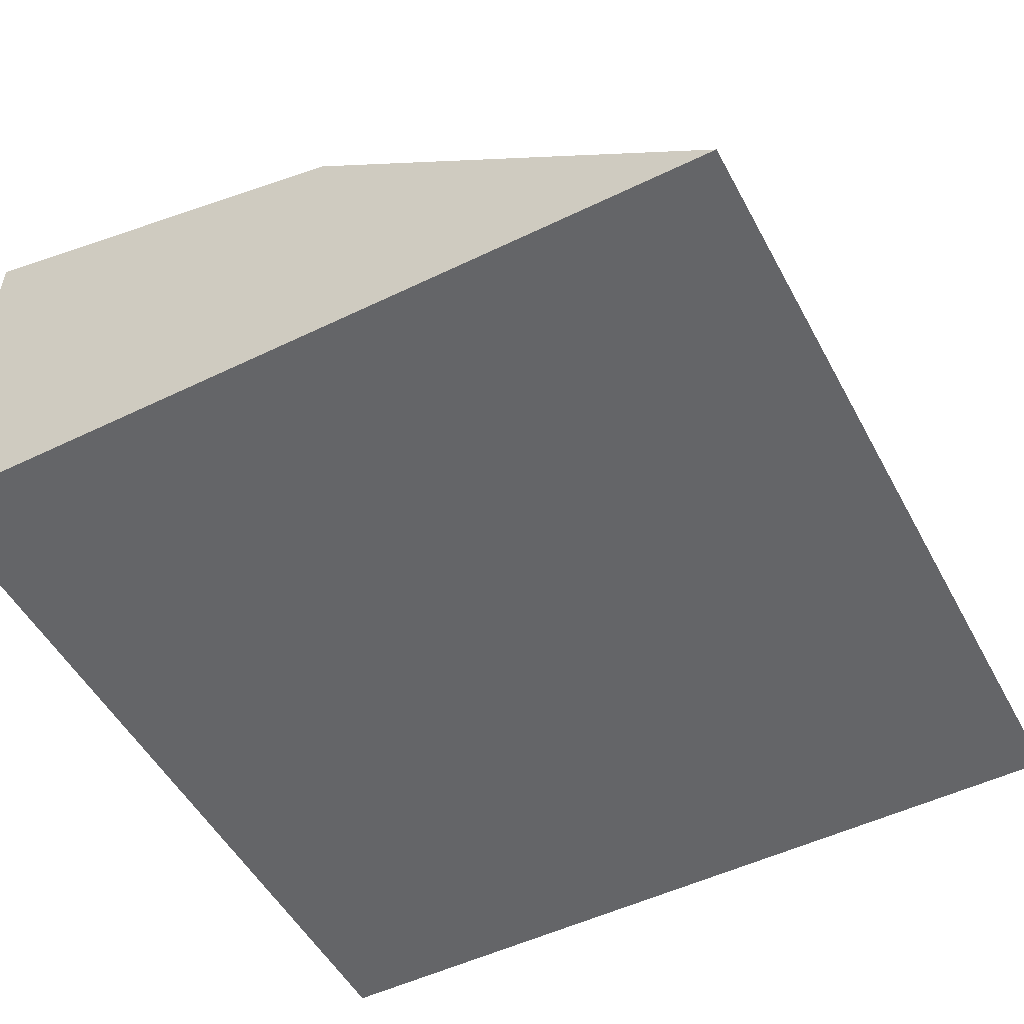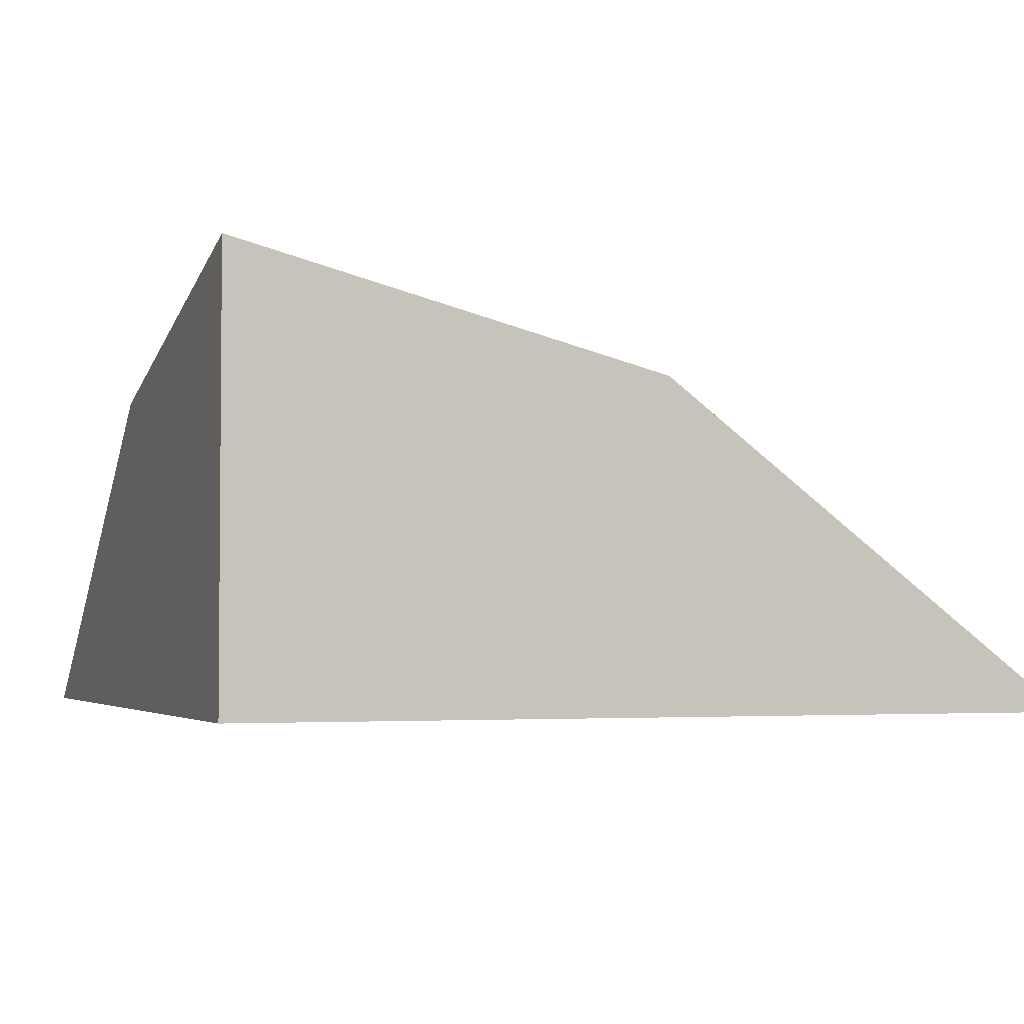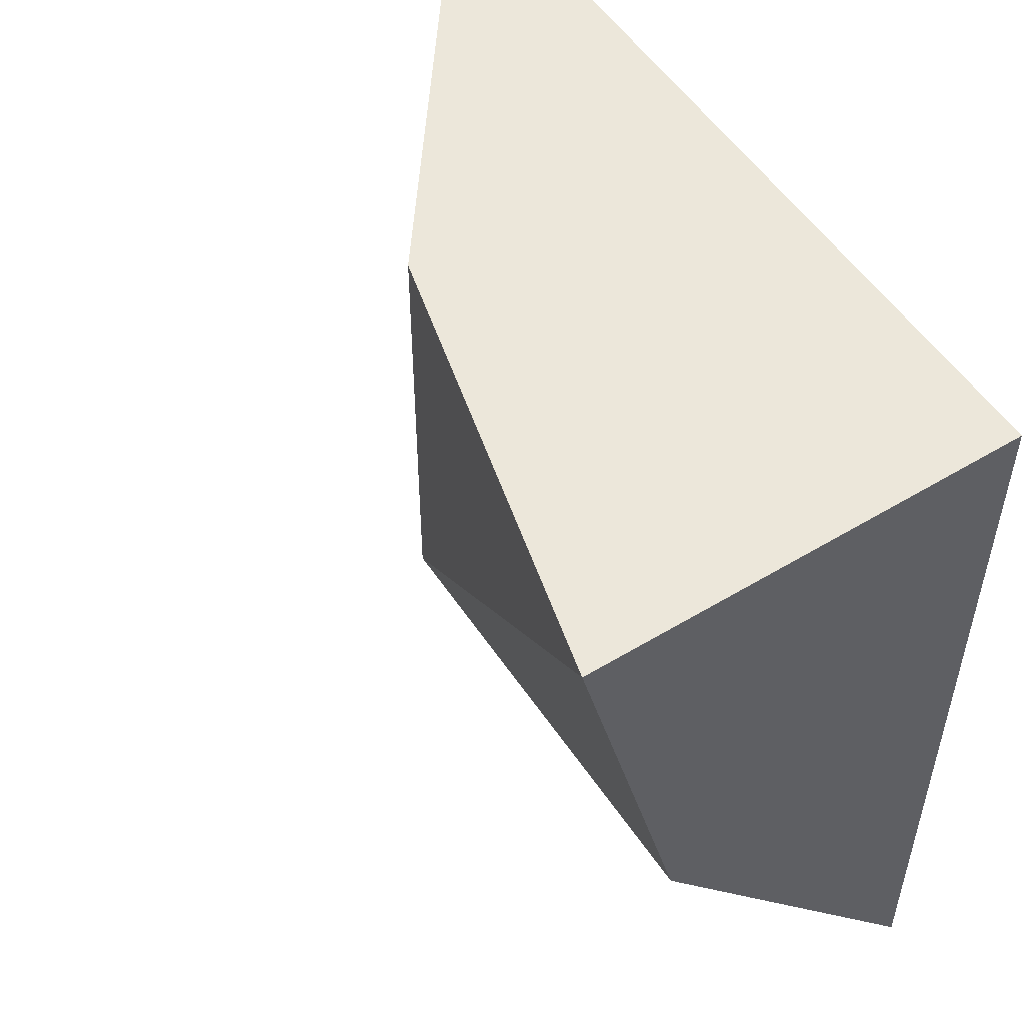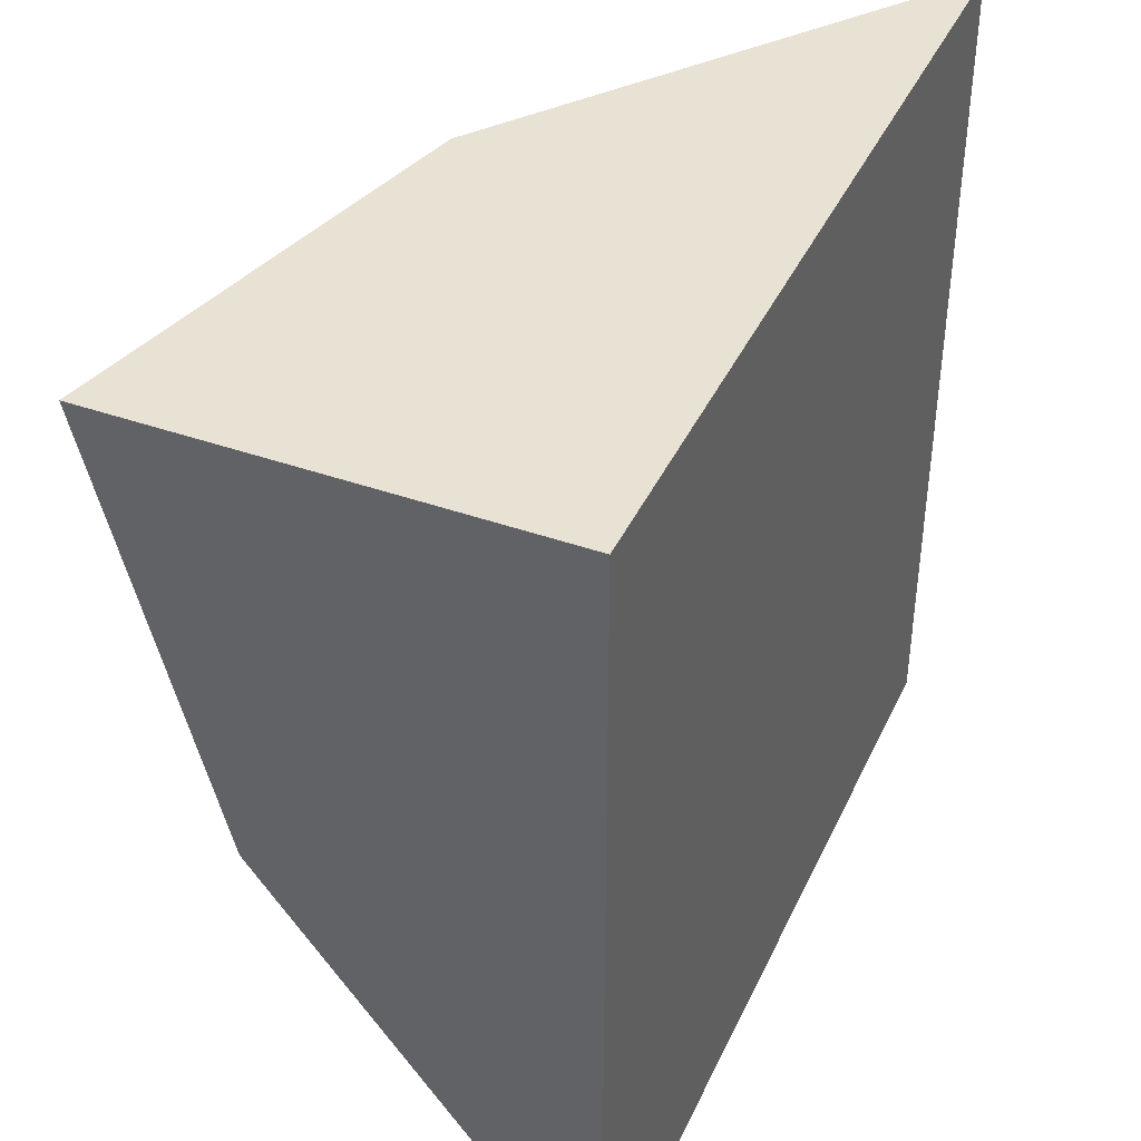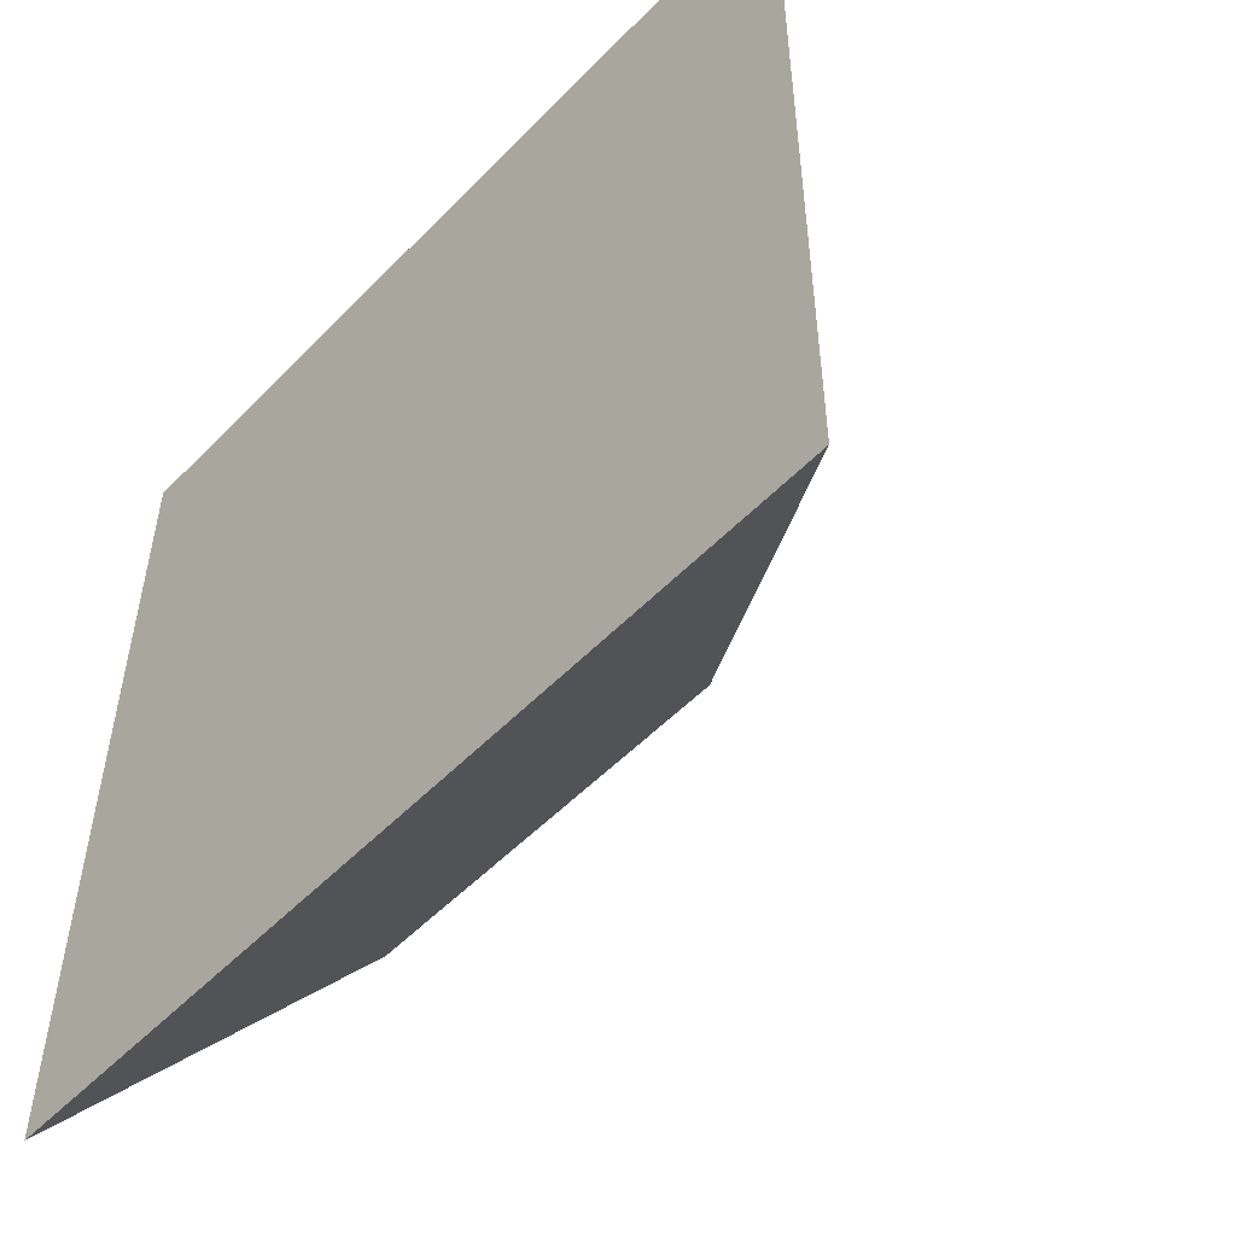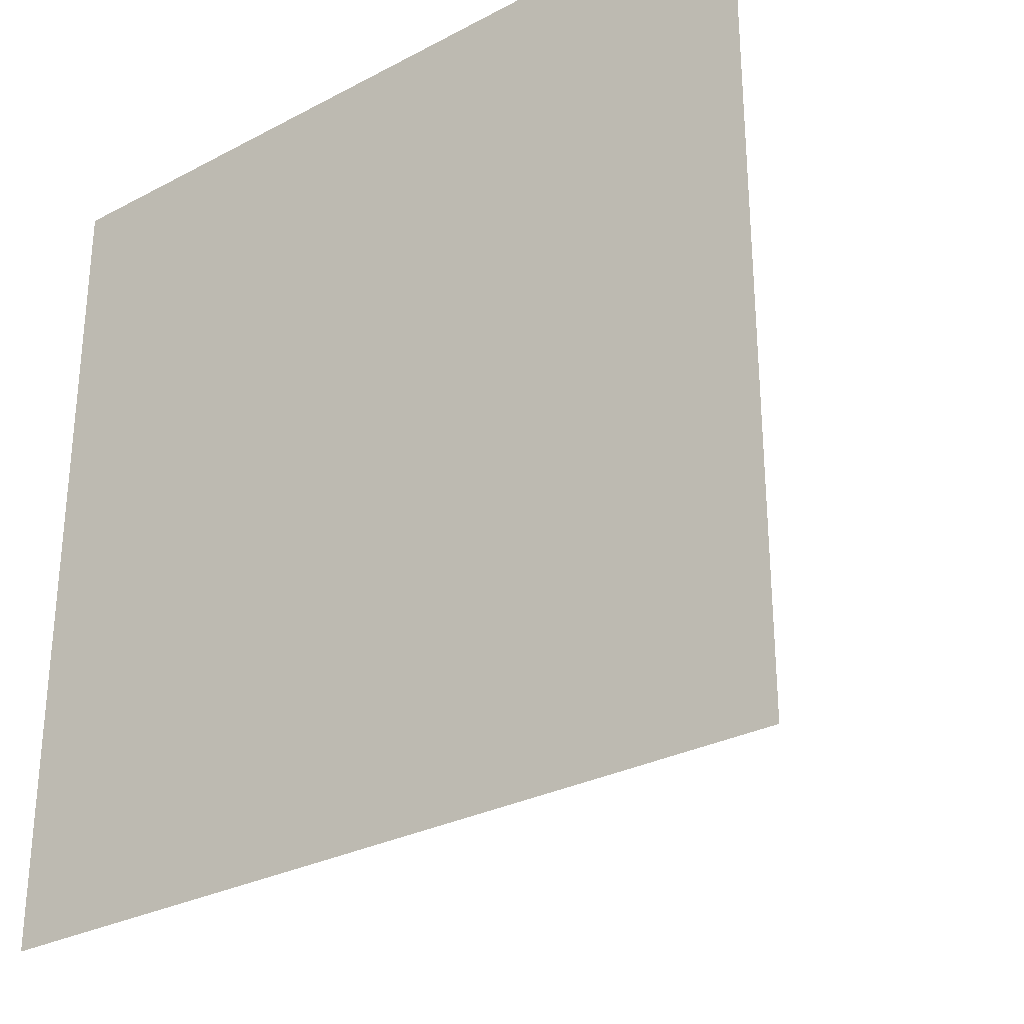
<metadata>
{"format":"obj","ext":"obj","renderer":"f3d","projection":"perspective","resolution":1024,"background":"white","views":[{"elev":-51.5,"azim":27.7,"up":"+Y"},{"elev":-3.2,"azim":-20.2,"up":"+Y"},{"elev":53.2,"azim":-122.9,"up":"+Z"},{"elev":40.9,"azim":-66.6,"up":"+Z"},{"elev":-52.9,"azim":47.4,"up":"+Z"},{"elev":-29.2,"azim":38.0,"up":"+Z"}]}
</metadata>
<code>
o Cube.001_mtv_road_edge_straight.001_Cube.001_mtv_road_edge_straight.002
v -0.5 -0.5 -1.5
v 0.5 0.2467 -0.5
v 1.5 -0.5 -1.5
v 1.5 -0.5 -1.5
v 0.5 -0.5 -1.5
v 1.5 -0.5 0.5
v 1.5 -0.5 0.5
v 1.5 -0.5 0.5
v 0.5 0.2467 0.5
v -0.5 0.5 0.5
v -0.5 -0.5 0.5
v 0.5 -0.5 0.5
v -0.5 -0.5 0.5
v -0.5 0.5 0.5
v -0.5 0.2469 -0.5
v -0.5 -0.5 -1.5
v -0.5 -0.5 -1.5
v -0.5 -0.5 -1.5
v -0.5 -0.5 -0.5
v 1.5 -0.5 -1.5
f 6 7 8 9 10 11 12
f 4 6 12 11 1 5
f 8 3 2 9
f 13 14 15 16 17 18 19
f 9 2 14
f 20 16 15 2
f 2 15 14

</code>
